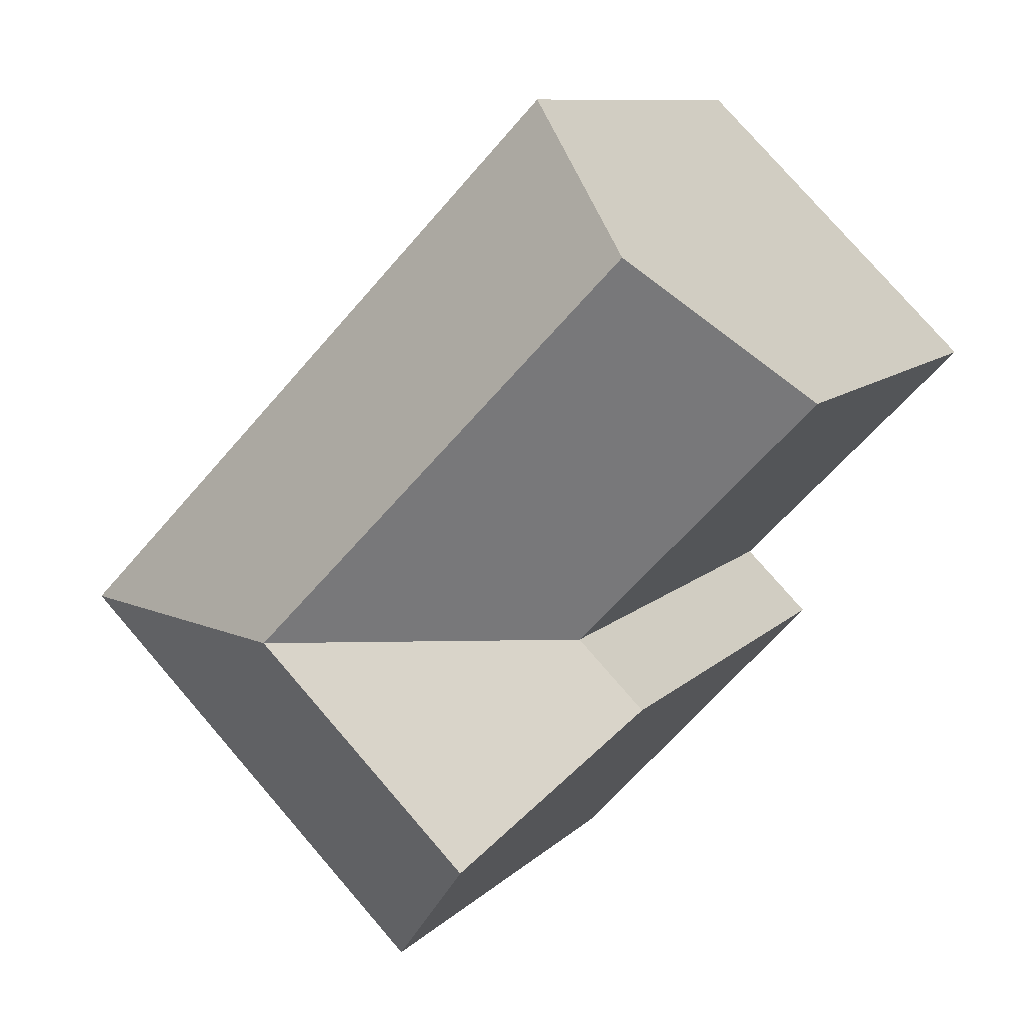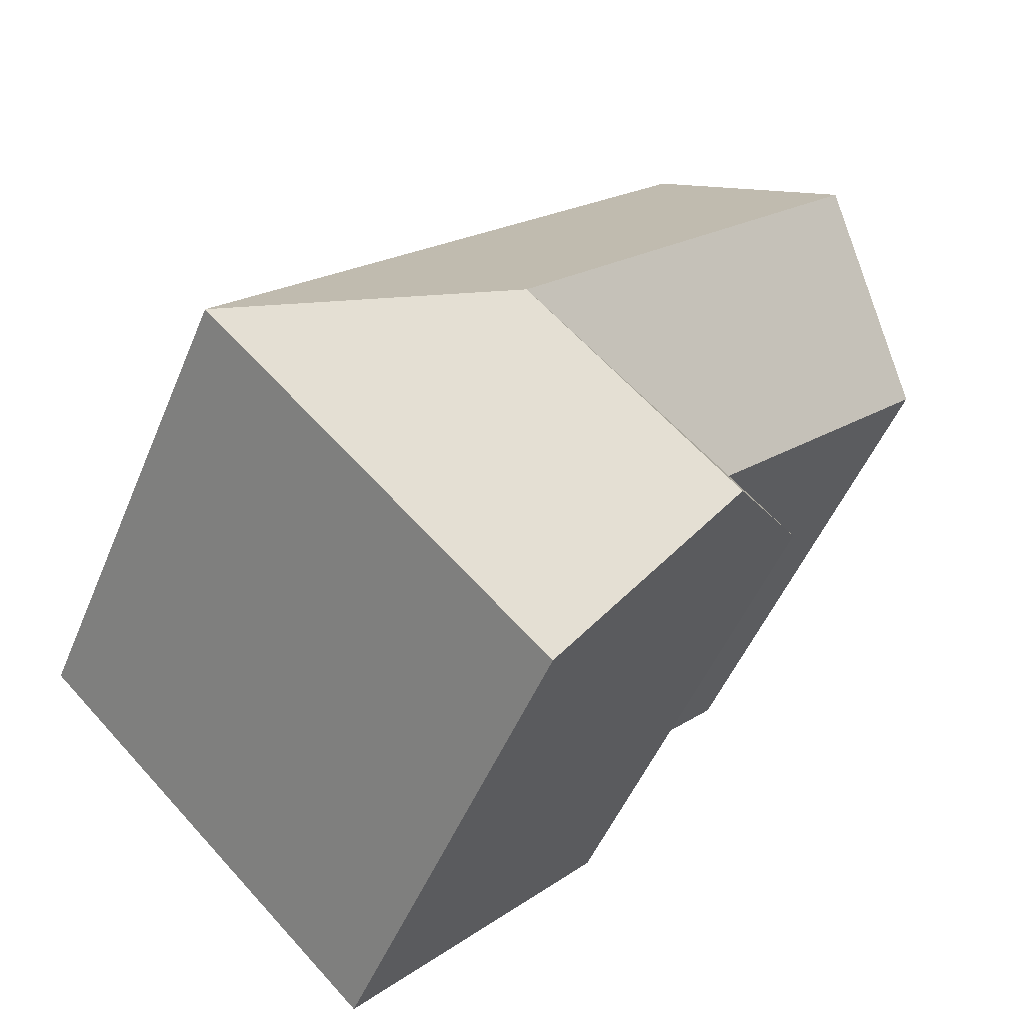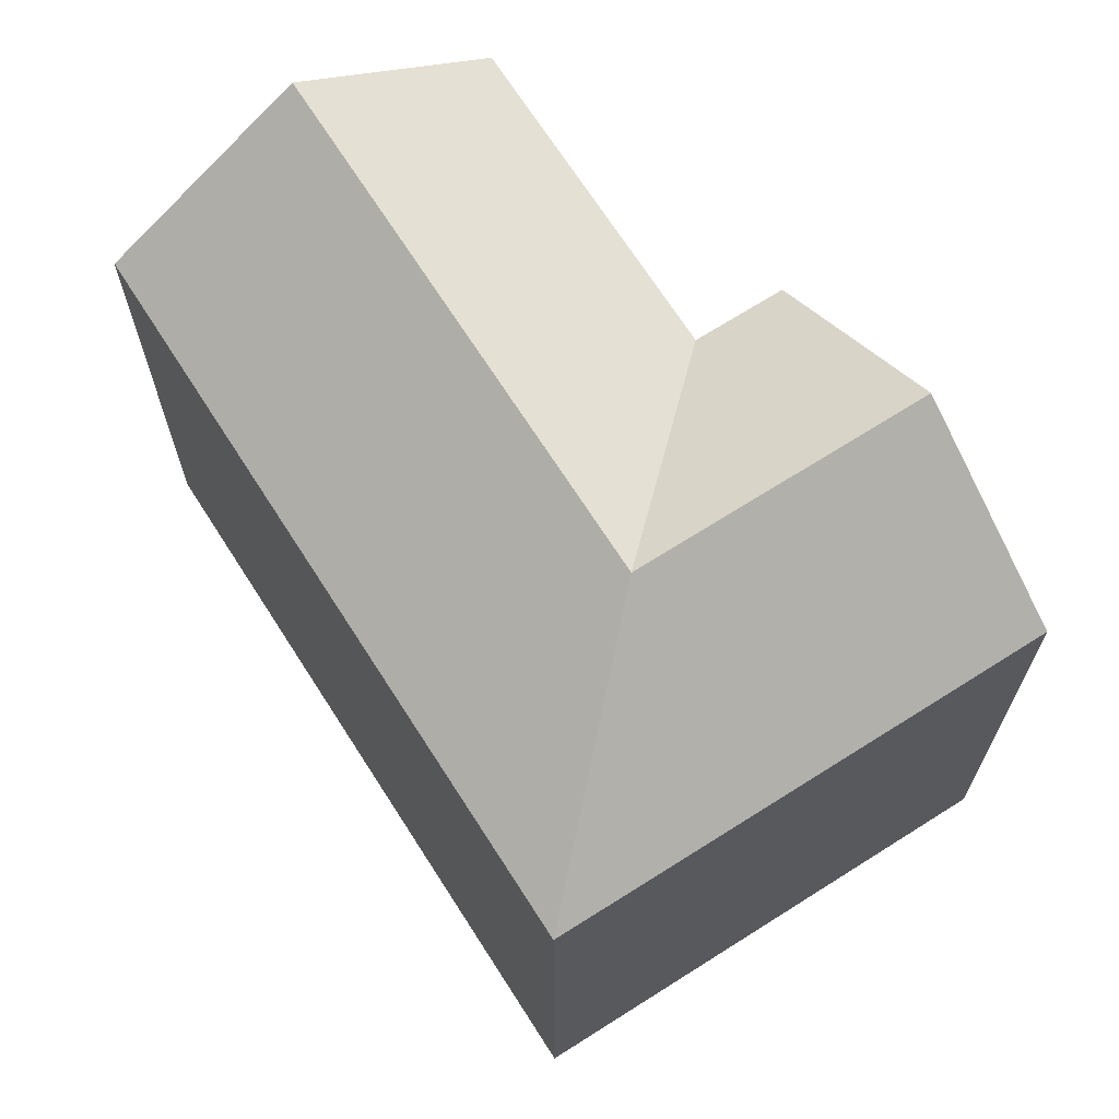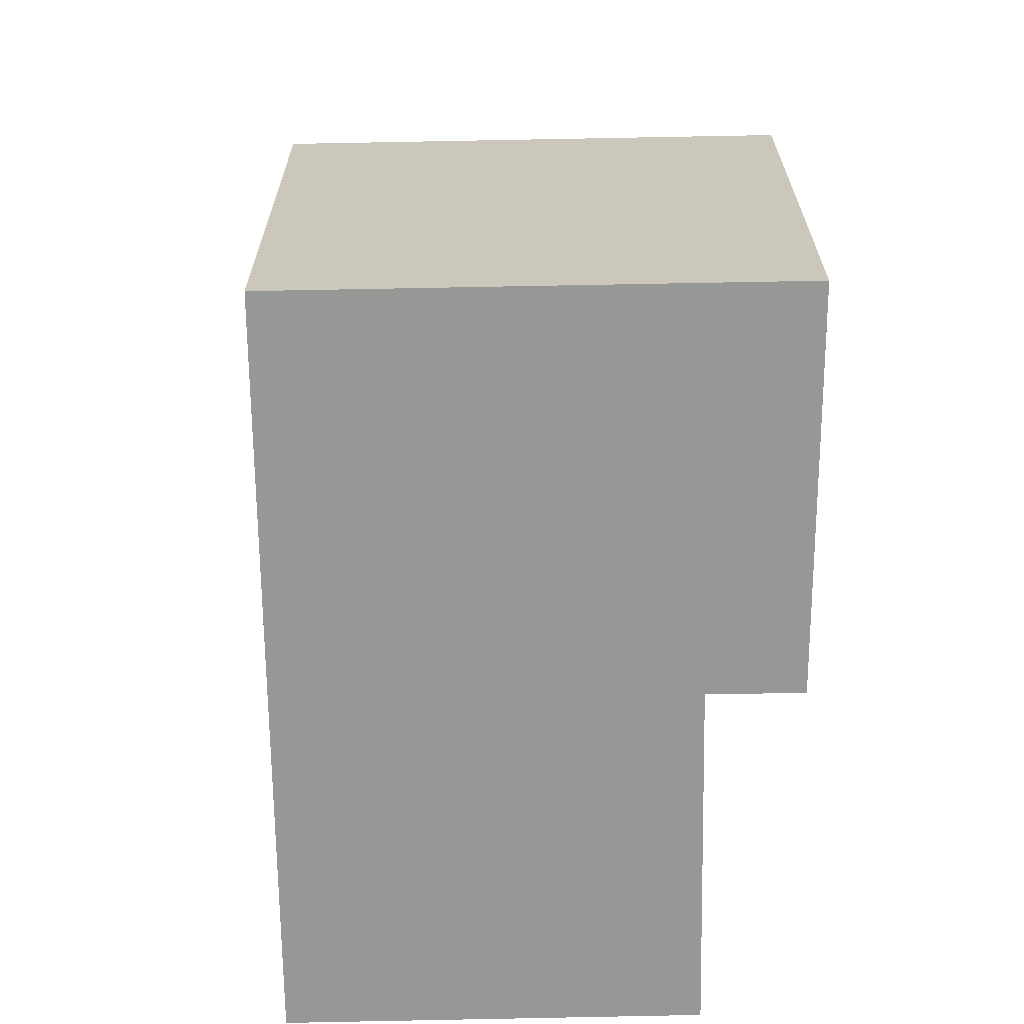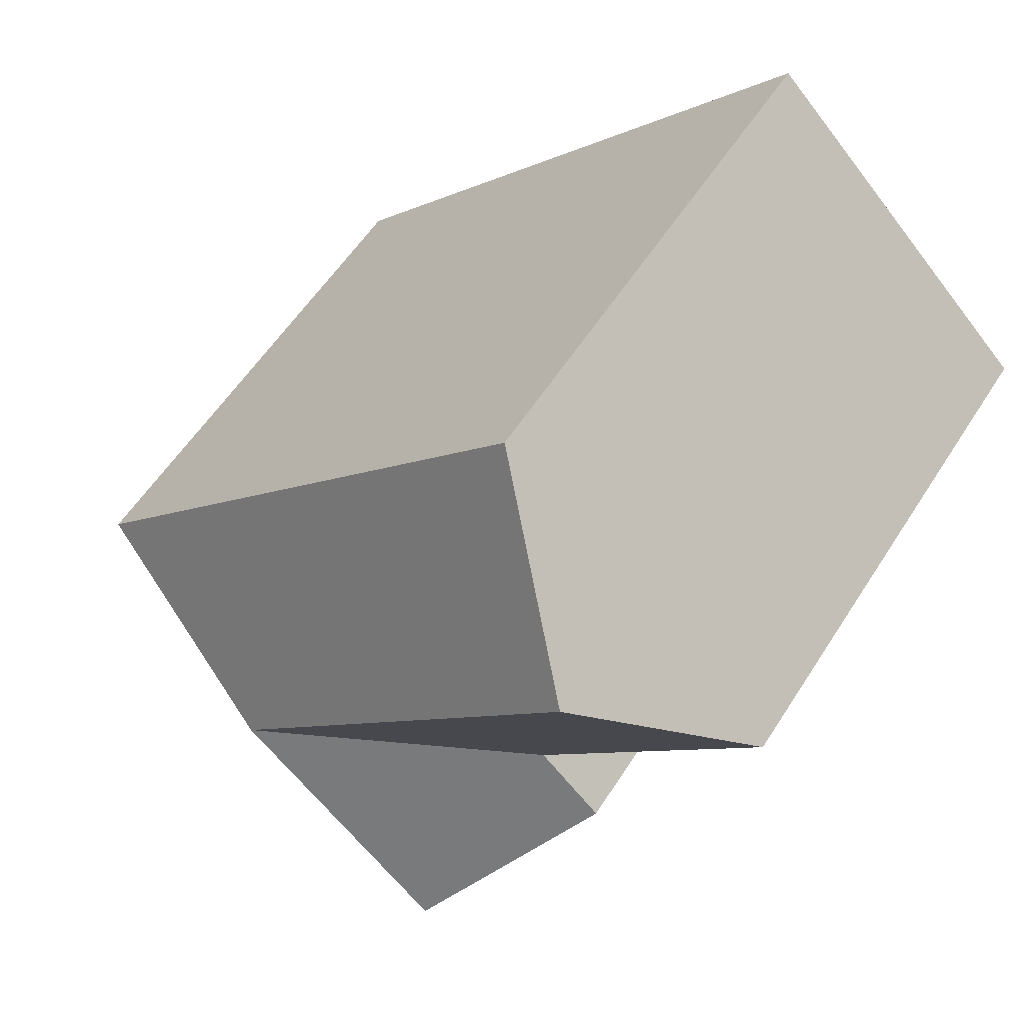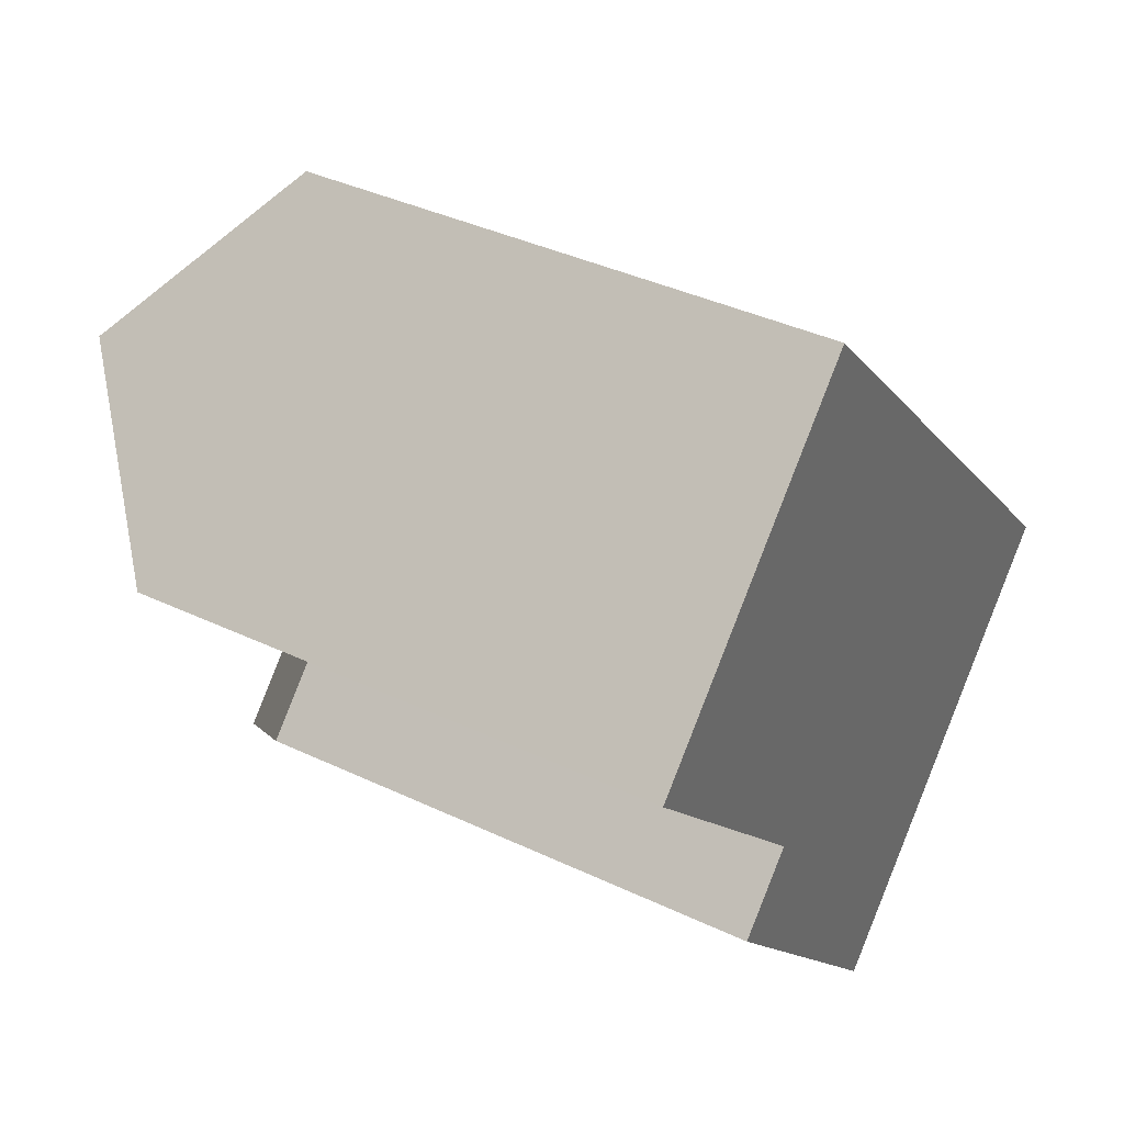
<metadata>
{"format":"obj","ext":"obj","renderer":"f3d","projection":"perspective","resolution":1024,"background":"white","views":[{"elev":9.5,"azim":-156.0,"up":"+Z"},{"elev":-50.0,"azim":158.0,"up":"+Z"},{"elev":69.4,"azim":103.3,"up":"+Y"},{"elev":-68.1,"azim":136.8,"up":"+Y"},{"elev":55.7,"azim":-148.2,"up":"+Z"},{"elev":38.6,"azim":-59.1,"up":"+Z"}]}
</metadata>
<code>
v  8.851 16.39 8.698
v  4.425 -2.663e-16 4.349
v  8.851 -5.326e-16 8.698
v  0 0 0
v  0.0003489 16.39 -0.0005195
v  4.426 20.65 4.348
v  24.75 16.39 -7.708
v  16.29 -6.258e-17 1.022
v  24.75 4.719e-16 -7.707
v  16.29 16.39 1.022
v  5.337 16.39 -9.662
v  9.471 8.645e-16 -14.12
v  5.336 5.916e-16 -9.661
v  13.61 1.137e-15 -18.58
v  13.61 16.39 -18.58
v  9.472 20.65 -14.12
v  15.87 16.39 -16.37
v  15.87 1.003e-15 -16.37
v  7.406 4.68e-16 -7.642
v  7.407 16.39 -7.643
v  11.85 20.65 -3.311
v  16.08 20.65 -7.676
v  11.64 20.65 -12.01
g defaultobject
f 1 2 3
f 2 1 4
f 4 1 5
f 5 1 6
f 7 8 9
f 8 7 3
f 3 7 10
f 3 10 1
f 11 12 13
f 12 11 14
f 14 11 15
f 15 11 16
f 9 17 7
f 17 9 15
f 15 9 14
f 14 9 18
f 5 19 4
f 19 5 20
f 20 13 19
f 13 20 11
f 12 19 13
f 19 12 8
f 8 12 9
f 9 12 18
f 18 12 14
f 19 2 4
f 2 19 3
f 3 19 8
f 20 21 22
f 21 20 6
f 6 20 5
f 22 10 7
f 10 22 21
f 10 21 1
f 1 21 6
f 23 20 22
f 20 23 11
f 11 23 16
f 7 23 22
f 23 7 17
f 23 17 16
f 16 17 15

</code>
